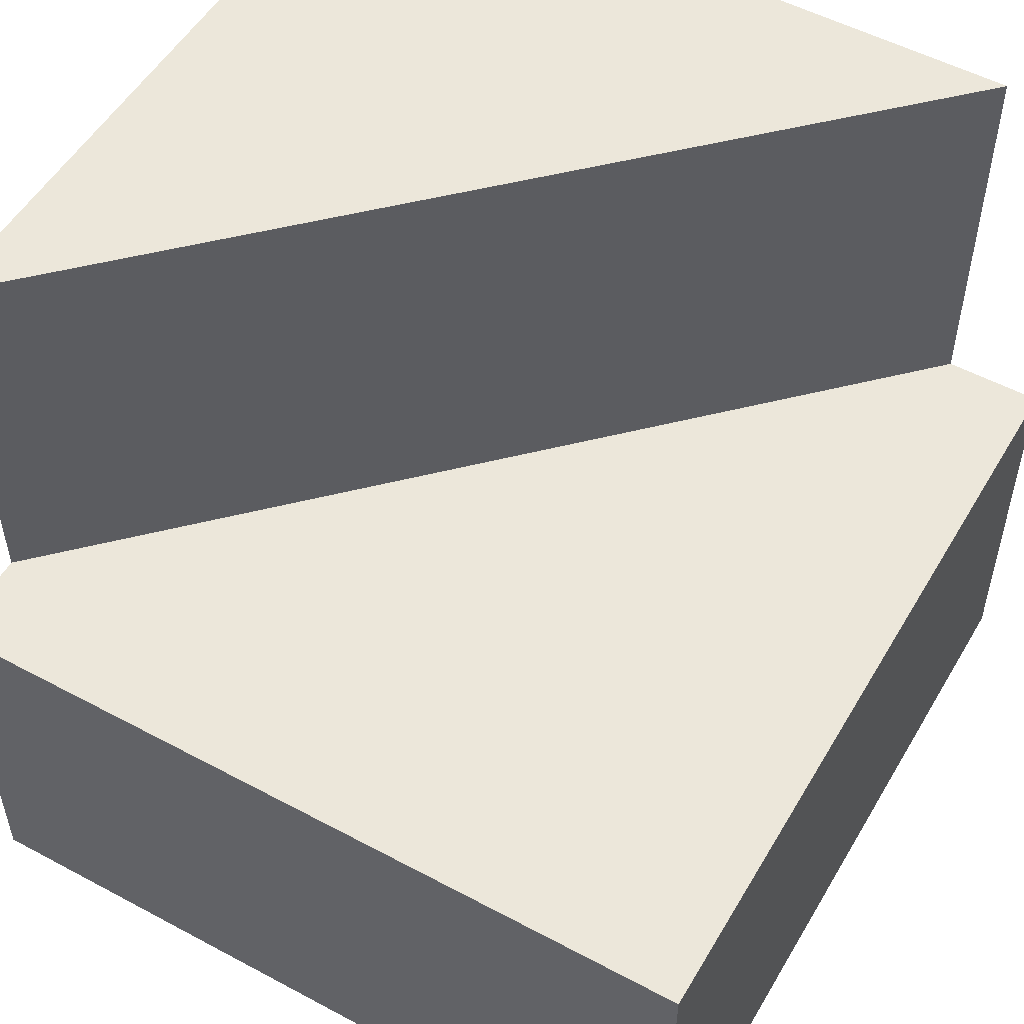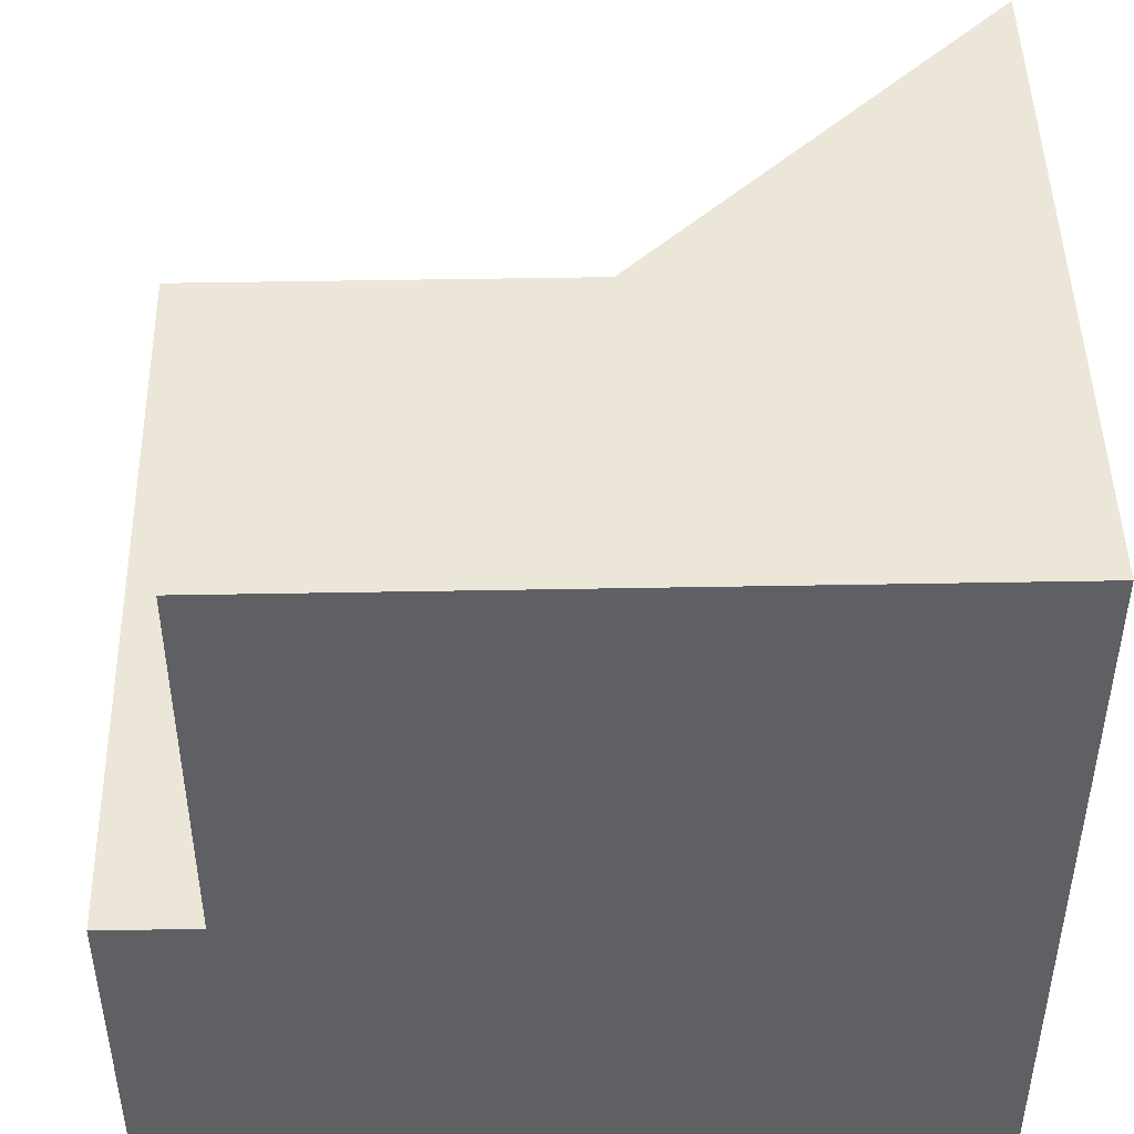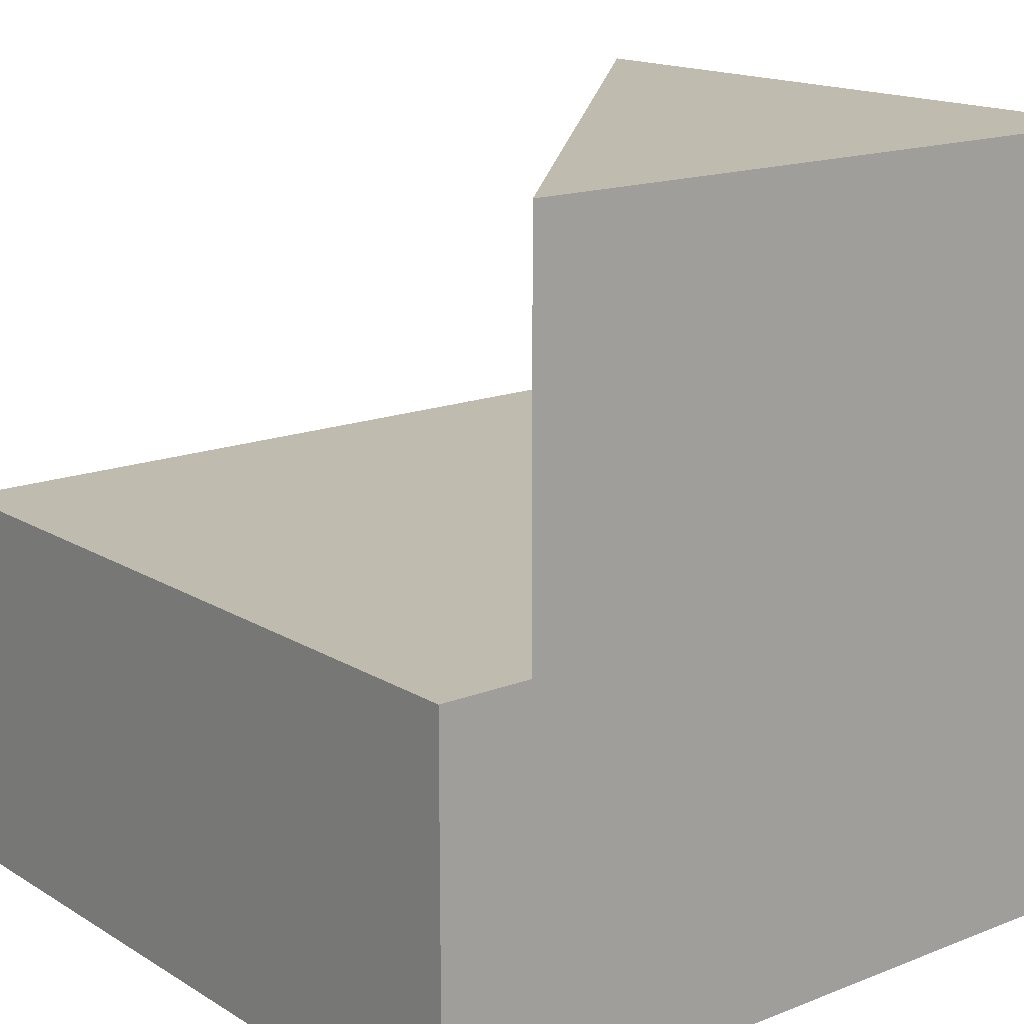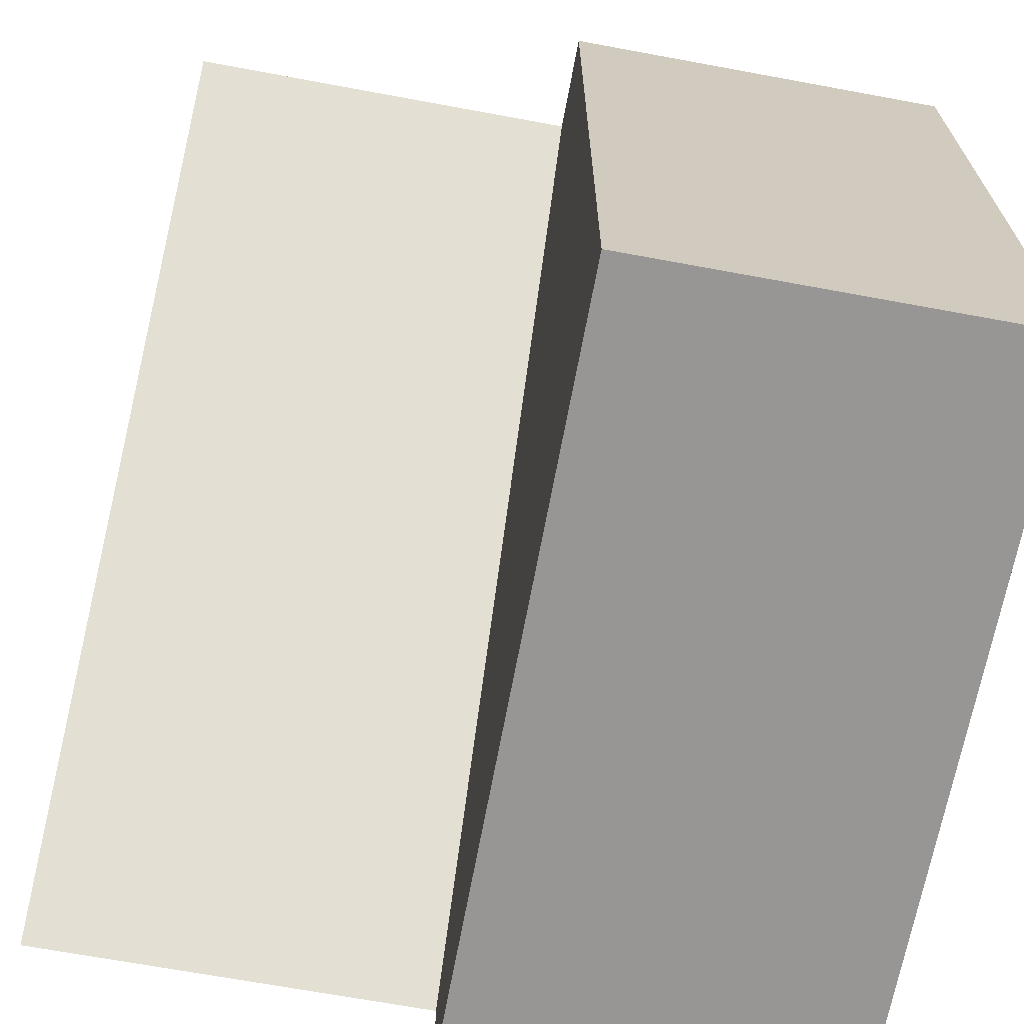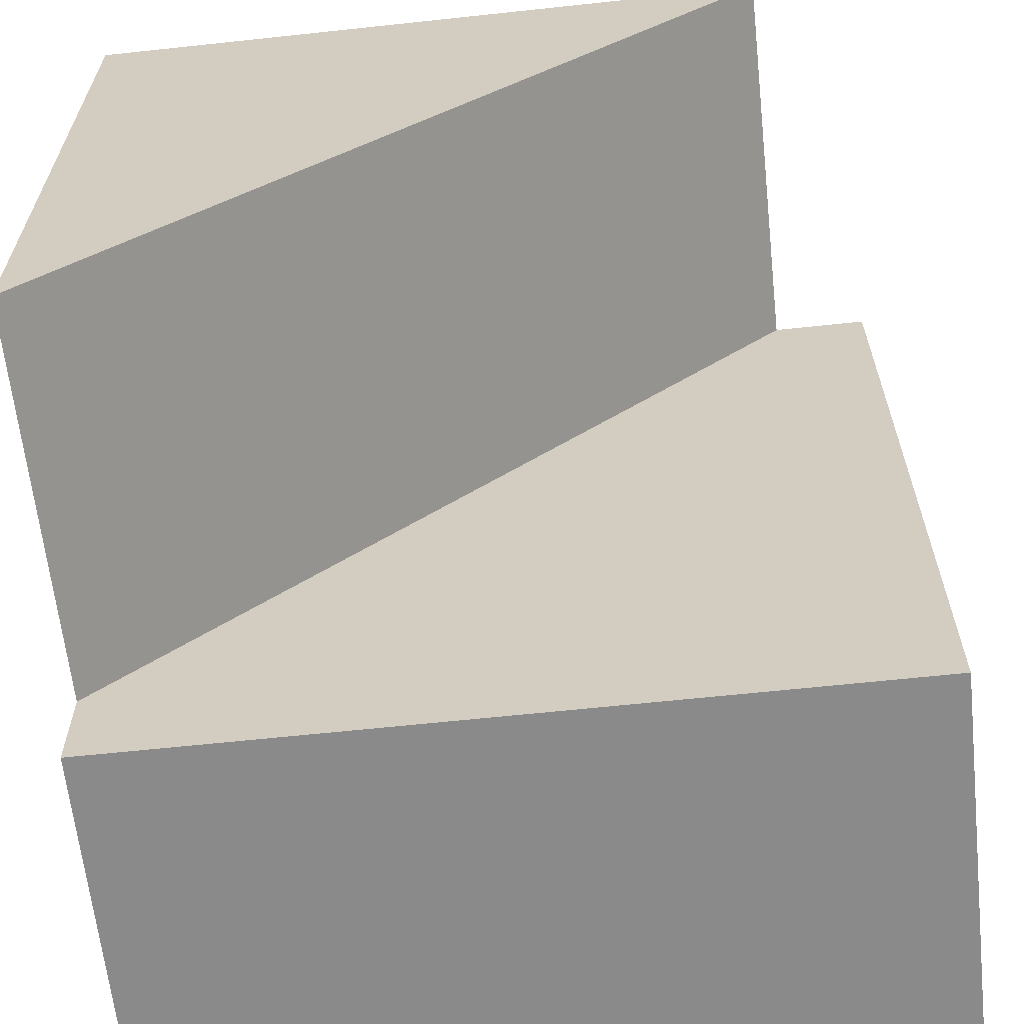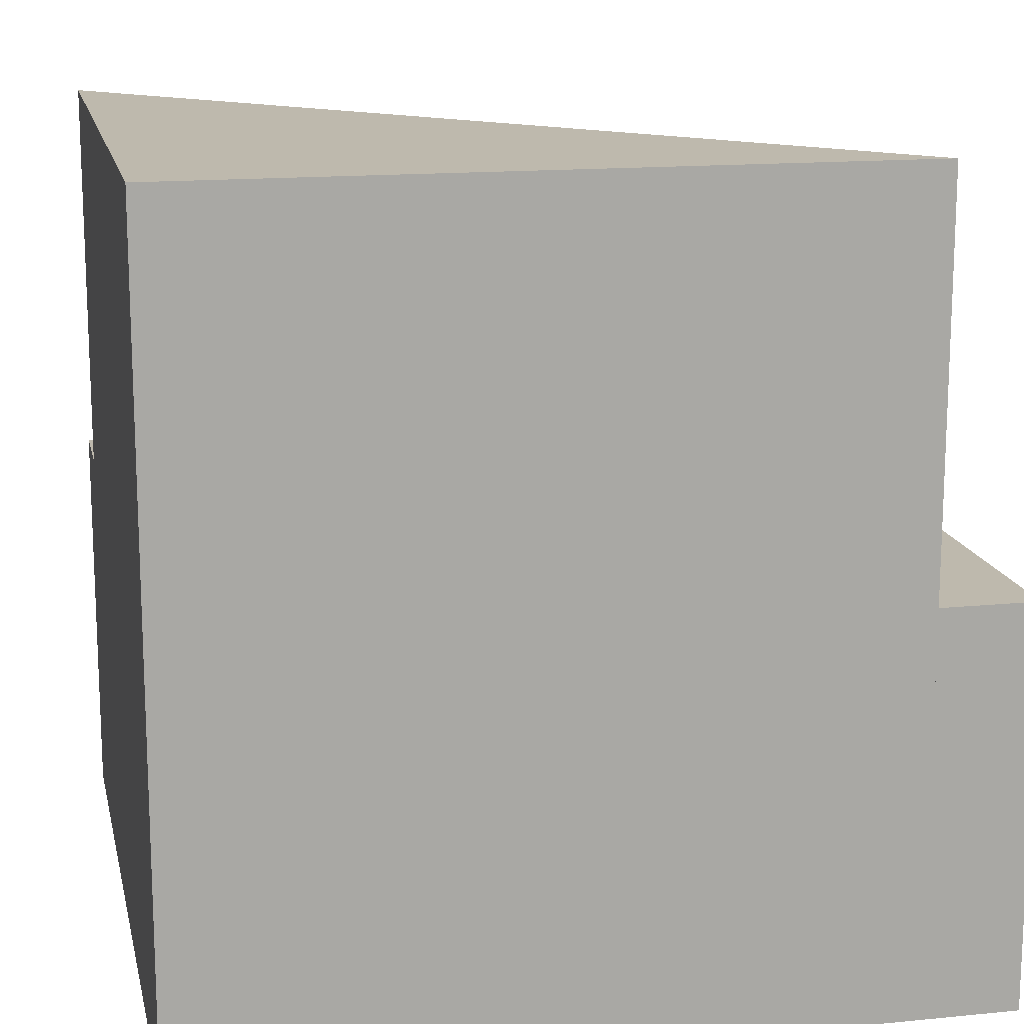
<metadata>
{"format":"obj","ext":"obj","renderer":"f3d","projection":"perspective","resolution":1024,"background":"white","views":[{"elev":52.9,"azim":-150.1,"up":"+Y"},{"elev":46.6,"azim":-1.2,"up":"+Y"},{"elev":16.0,"azim":-39.0,"up":"+Y"},{"elev":-67.9,"azim":-100.5,"up":"+Z"},{"elev":-63.6,"azim":-173.8,"up":"+Z"},{"elev":15.1,"azim":78.0,"up":"+Y"}]}
</metadata>
<code>
v 0.5 -0.5 -0.5
v 0.5 -0.5 0.5
v -0.5 -0.5 0.5
v -0.5 -0.5 -0.5
v 0.5 -0.5 -0.3787
v -0.3787 -0.5 0.5
v 0.5 0 -0.5
v 0.5 0 -0.3787
v -0.3787 0 0.5
v -0.5 0 0.5
v -0.5 0 -0.5
v 0.5 0.5 -0.3787
v -0.3787 0.5 0.5
v 0.5 0.5 0.5
f 2 3 4 1
f 2 5 12 14
f 5 1 7 8
f 1 4 11 7
f 4 3 10 11
f 3 6 9 10
f 6 2 14 13
f 12 13 14
f 7 11 8
f 8 11 9
f 9 11 10
f 8 9 13 12

</code>
